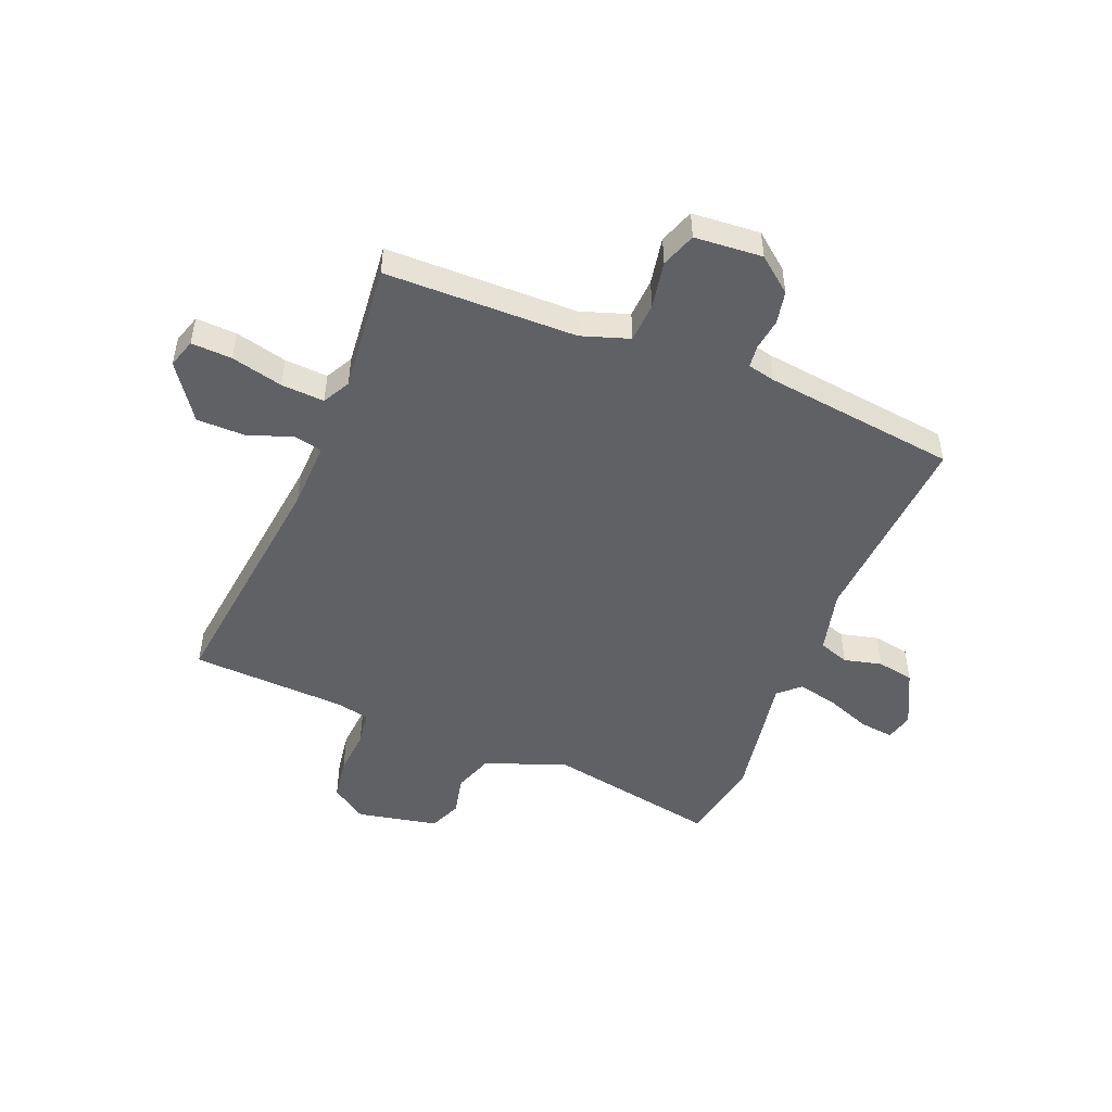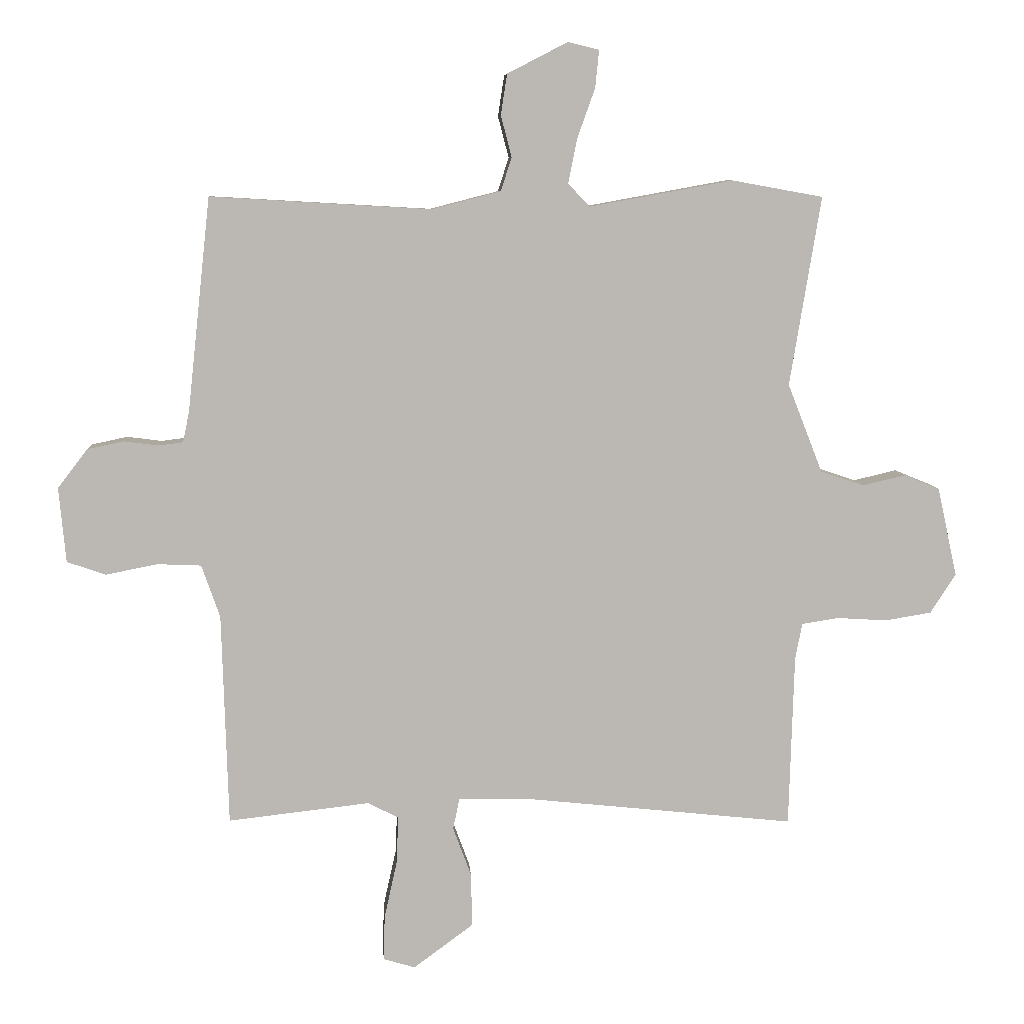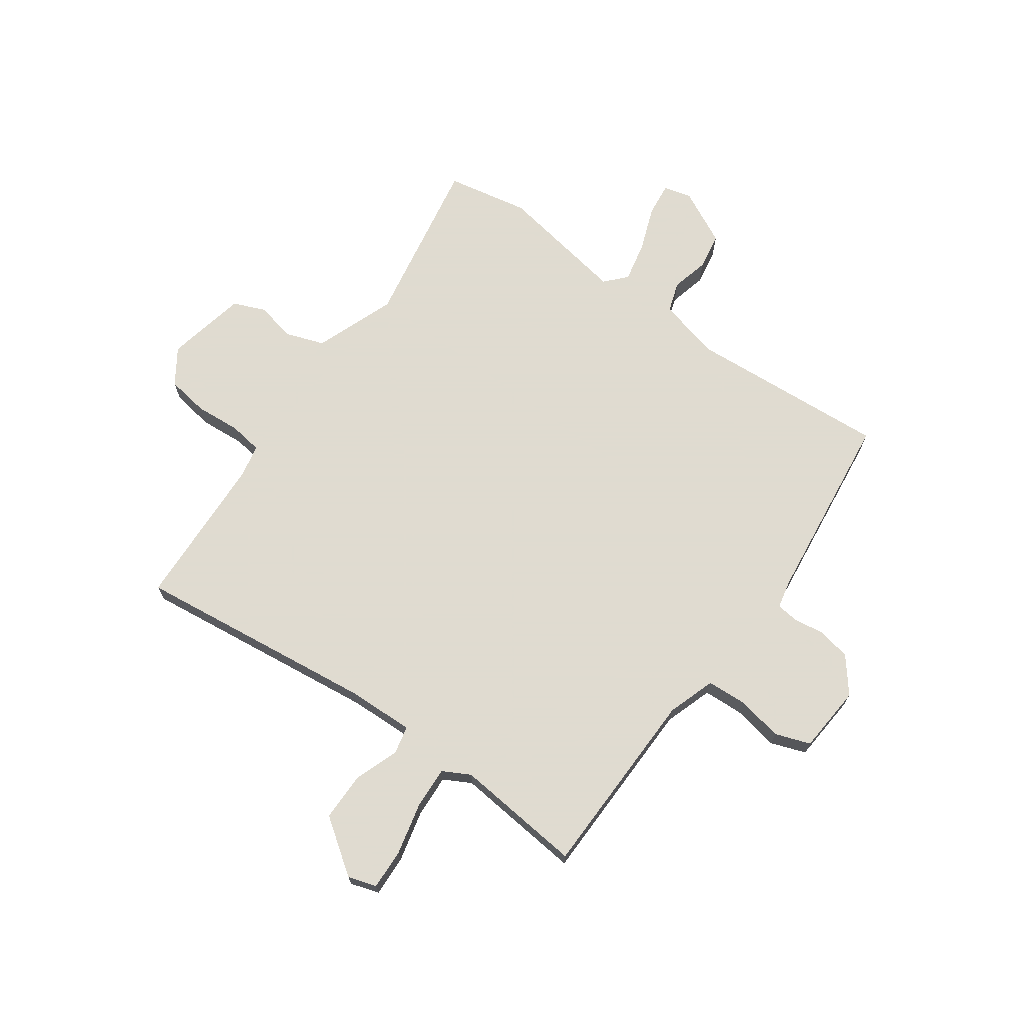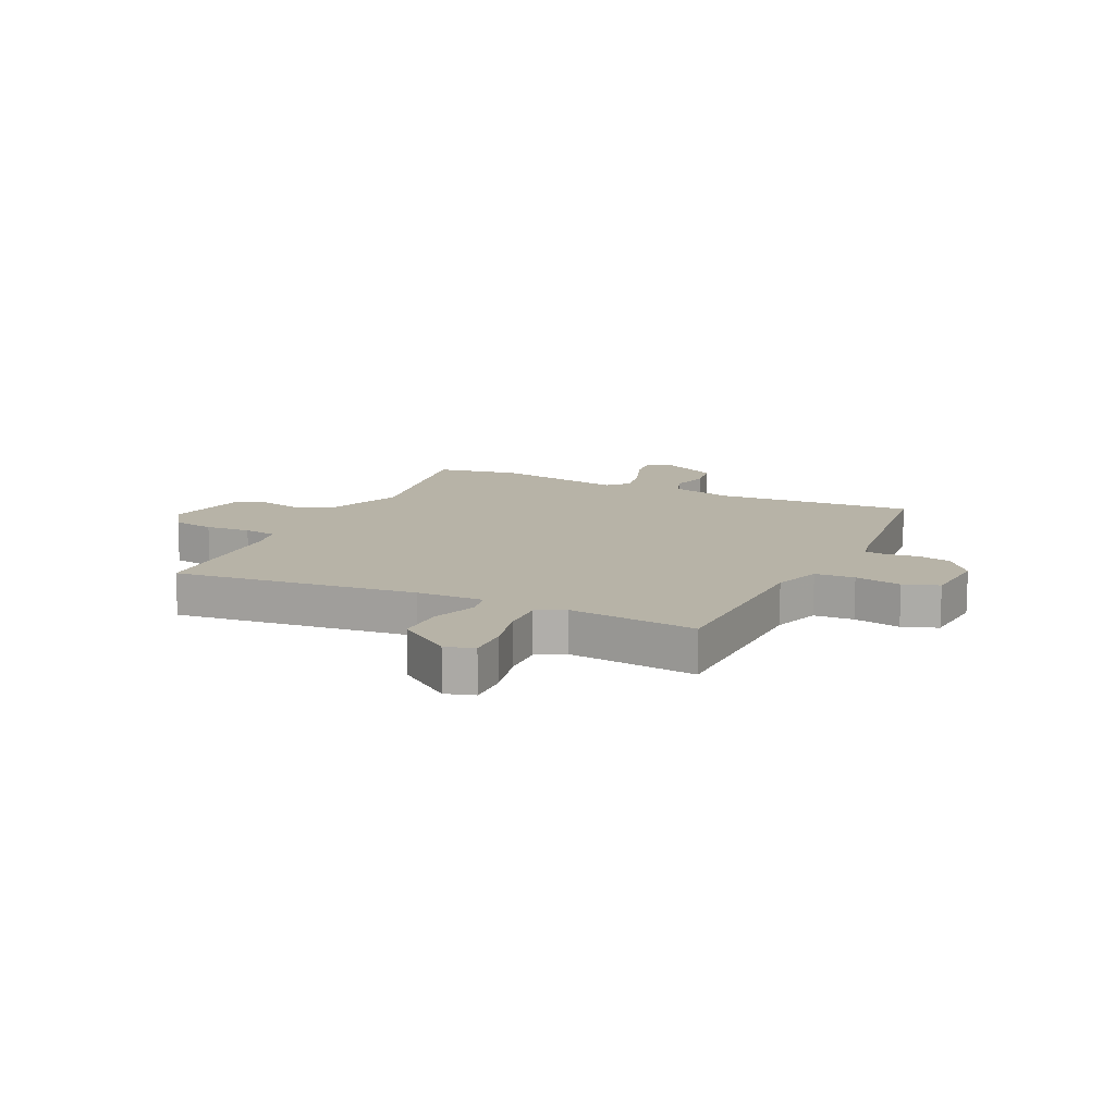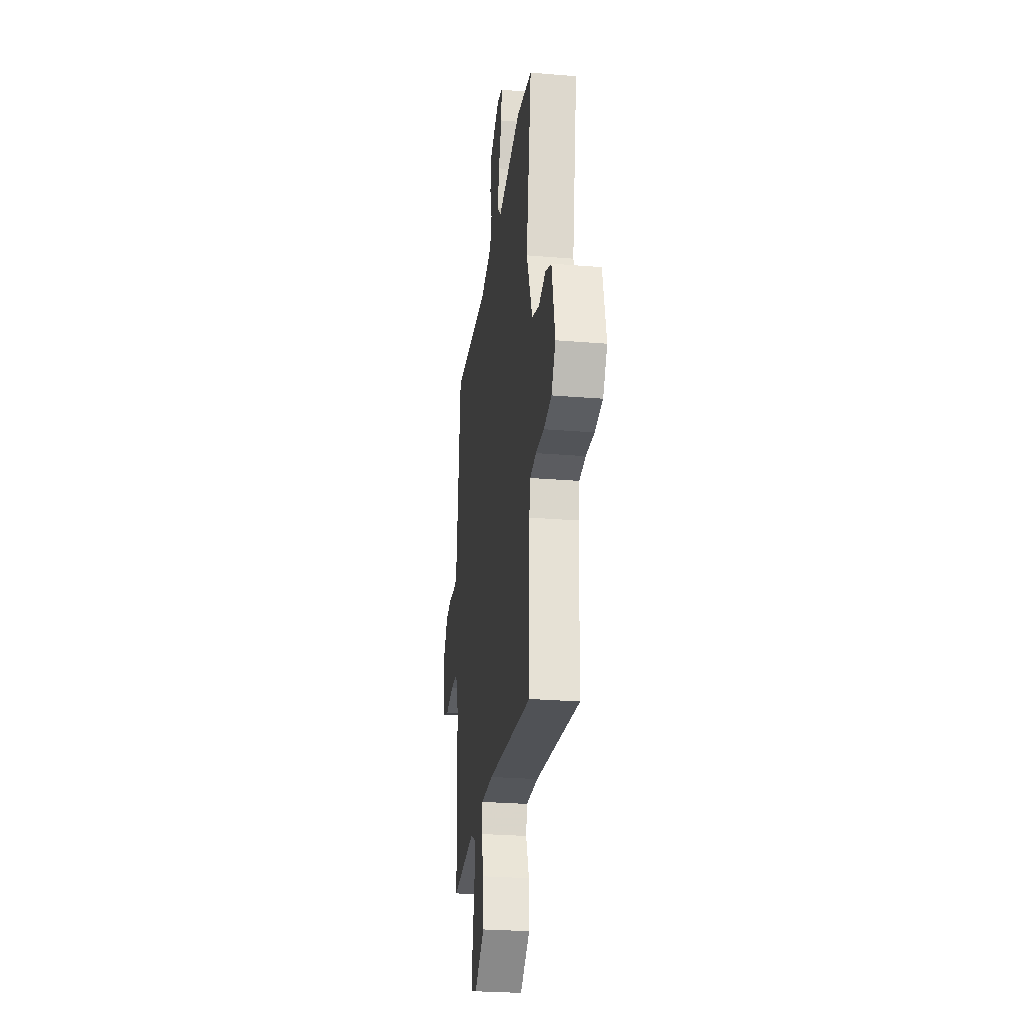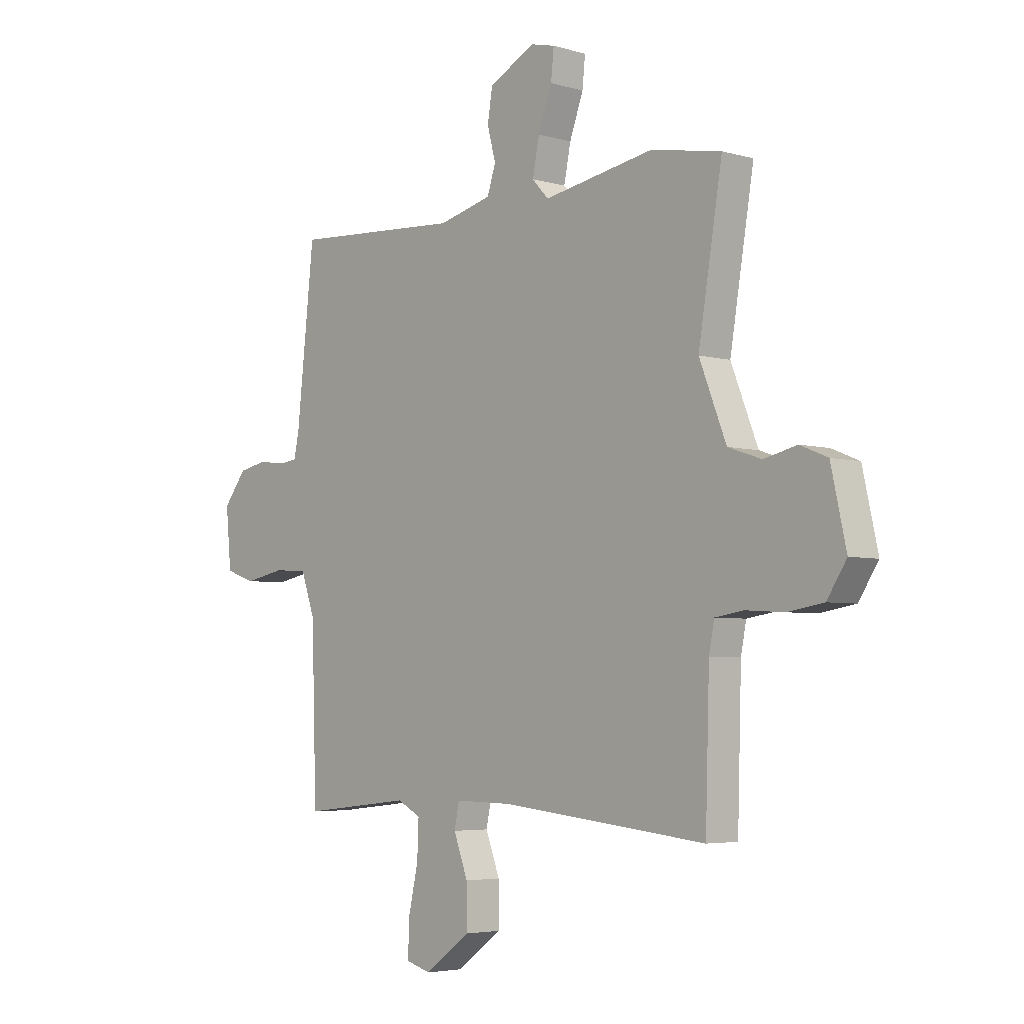
<metadata>
{"format":"obj","ext":"obj","renderer":"f3d","projection":"perspective","resolution":1024,"background":"white","views":[{"elev":-49.7,"azim":-112.9,"up":"+Y"},{"elev":7.6,"azim":-4.0,"up":"+Z"},{"elev":70.2,"azim":-145.2,"up":"+Y"},{"elev":12.6,"azim":-155.1,"up":"+Y"},{"elev":-26.7,"azim":82.6,"up":"+Z"},{"elev":-4.4,"azim":46.9,"up":"+Z"}]}
</metadata>
<code>
v -0.465 0.07 0.501
v -0.118 0.07 0.481
v -0.009 0.07 0.509
v 0.008 0.07 0.562
v -0.009 0.07 0.627
v 0.001 0.07 0.691
v 0.096 0.07 0.74
v 0.145 0.07 0.728
v 0.139 0.07 0.669
v 0.111 0.07 0.591
v 0.097 0.07 0.521
v 0.131 0.07 0.485
v 0.357 0.07 0.526
v 0.501 0.07 0.5
v 0.452 0.07 0.202
v 0.507 0.07 0.062
v 0.575 0.07 0.039
v 0.643 0.07 0.055
v 0.699 0.07 0.032
v 0.73 0.07 -0.108
v 0.69 0.07 -0.17
v 0.617 0.07 -0.182
v 0.538 0.07 -0.177
v 0.48 0.07 -0.186
v 0.469 0.07 -0.243
v 0.461 0.07 -0.514
v 0.039 0.07 -0.469
v -0.077 0.07 -0.467
v -0.087 0.07 -0.516
v -0.058 0.07 -0.594
v -0.057 0.07 -0.678
v -0.151 0.07 -0.747
v -0.201 0.07 -0.732
v -0.199 0.07 -0.661
v -0.179 0.07 -0.571
v -0.176 0.07 -0.496
v -0.224 0.07 -0.471
v -0.447 0.07 -0.496
v -0.457 0.07 -0.163
v -0.486 0.07 -0.08
v -0.555 0.07 -0.077
v -0.636 0.07 -0.093
v -0.697 0.07 -0.072
v -0.708 0.07 0.046
v -0.661 0.07 0.107
v -0.604 0.07 0.119
v -0.549 0.07 0.112
v -0.511 0.07 0.117
v -0.501 0.07 0.165
v -0.465 0 0.501
v -0.118 0 0.481
v -0.009 0 0.509
v 0.008 0 0.562
v -0.009 0 0.627
v 0.001 0 0.691
v 0.096 0 0.74
v 0.145 0 0.728
v 0.139 0 0.669
v 0.111 0 0.591
v 0.097 0 0.521
v 0.131 0 0.485
v 0.357 0 0.526
v 0.501 0 0.5
v 0.452 0 0.202
v 0.507 0 0.062
v 0.575 0 0.039
v 0.643 0 0.055
v 0.699 0 0.032
v 0.73 0 -0.108
v 0.69 0 -0.17
v 0.617 0 -0.182
v 0.538 0 -0.177
v 0.48 0 -0.186
v 0.469 0 -0.243
v 0.461 0 -0.514
v 0.039 0 -0.469
v -0.077 0 -0.467
v -0.087 0 -0.516
v -0.058 0 -0.594
v -0.057 0 -0.678
v -0.151 0 -0.747
v -0.201 0 -0.732
v -0.199 0 -0.661
v -0.179 0 -0.571
v -0.176 0 -0.496
v -0.224 0 -0.471
v -0.447 0 -0.496
v -0.457 0 -0.163
v -0.486 0 -0.08
v -0.555 0 -0.077
v -0.636 0 -0.093
v -0.697 0 -0.072
v -0.708 0 0.046
v -0.661 0 0.107
v -0.604 0 0.119
v -0.549 0 0.112
v -0.511 0 0.117
v -0.501 0 0.165
f 44 45 46 47
f 44 47 48
f 41 42 43 44
f 40 41 44 48
f 39 40 48 49
f 37 38 39
f 36 37 39 49
f 32 33 34 35
f 32 35 36
f 29 30 31 32
f 28 29 32 36
f 25 26 27
f 24 25 27 28
f 20 21 22 23
f 20 23 24
f 17 18 19 20
f 16 17 20 24
f 15 16 24 28
f 12 13 14 15
f 7 8 9 10
f 7 10 11
f 4 5 6 7
f 3 4 7 11
f 2 3 11 12
f 49 1 2
f 15 28 36 49
f 2 12 15 49
f 96 95 94 93
f 97 96 93
f 93 92 91 90
f 97 93 90 89
f 98 97 89 88
f 88 87 86
f 98 88 86 85
f 84 83 82 81
f 85 84 81
f 81 80 79 78
f 85 81 78 77
f 76 75 74
f 77 76 74 73
f 72 71 70 69
f 73 72 69
f 69 68 67 66
f 73 69 66 65
f 77 73 65 64
f 64 63 62 61
f 59 58 57 56
f 60 59 56
f 56 55 54 53
f 60 56 53 52
f 61 60 52 51
f 51 50 98
f 98 85 77 64
f 98 64 61 51
f 1 50 51 2
f 2 51 52 3
f 3 52 53 4
f 4 53 54 5
f 5 54 55 6
f 6 55 56 7
f 7 56 57 8
f 8 57 58 9
f 9 58 59 10
f 10 59 60 11
f 11 60 61 12
f 12 61 62 13
f 13 62 63 14
f 14 63 64 15
f 15 64 65 16
f 16 65 66 17
f 17 66 67 18
f 18 67 68 19
f 19 68 69 20
f 20 69 70 21
f 21 70 71 22
f 22 71 72 23
f 23 72 73 24
f 24 73 74 25
f 25 74 75 26
f 26 75 76 27
f 27 76 77 28
f 28 77 78 29
f 29 78 79 30
f 30 79 80 31
f 31 80 81 32
f 32 81 82 33
f 33 82 83 34
f 34 83 84 35
f 35 84 85 36
f 36 85 86 37
f 37 86 87 38
f 38 87 88 39
f 39 88 89 40
f 40 89 90 41
f 41 90 91 42
f 42 91 92 43
f 43 92 93 44
f 44 93 94 45
f 45 94 95 46
f 46 95 96 47
f 47 96 97 48
f 48 97 98 49
f 49 98 50 1

</code>
